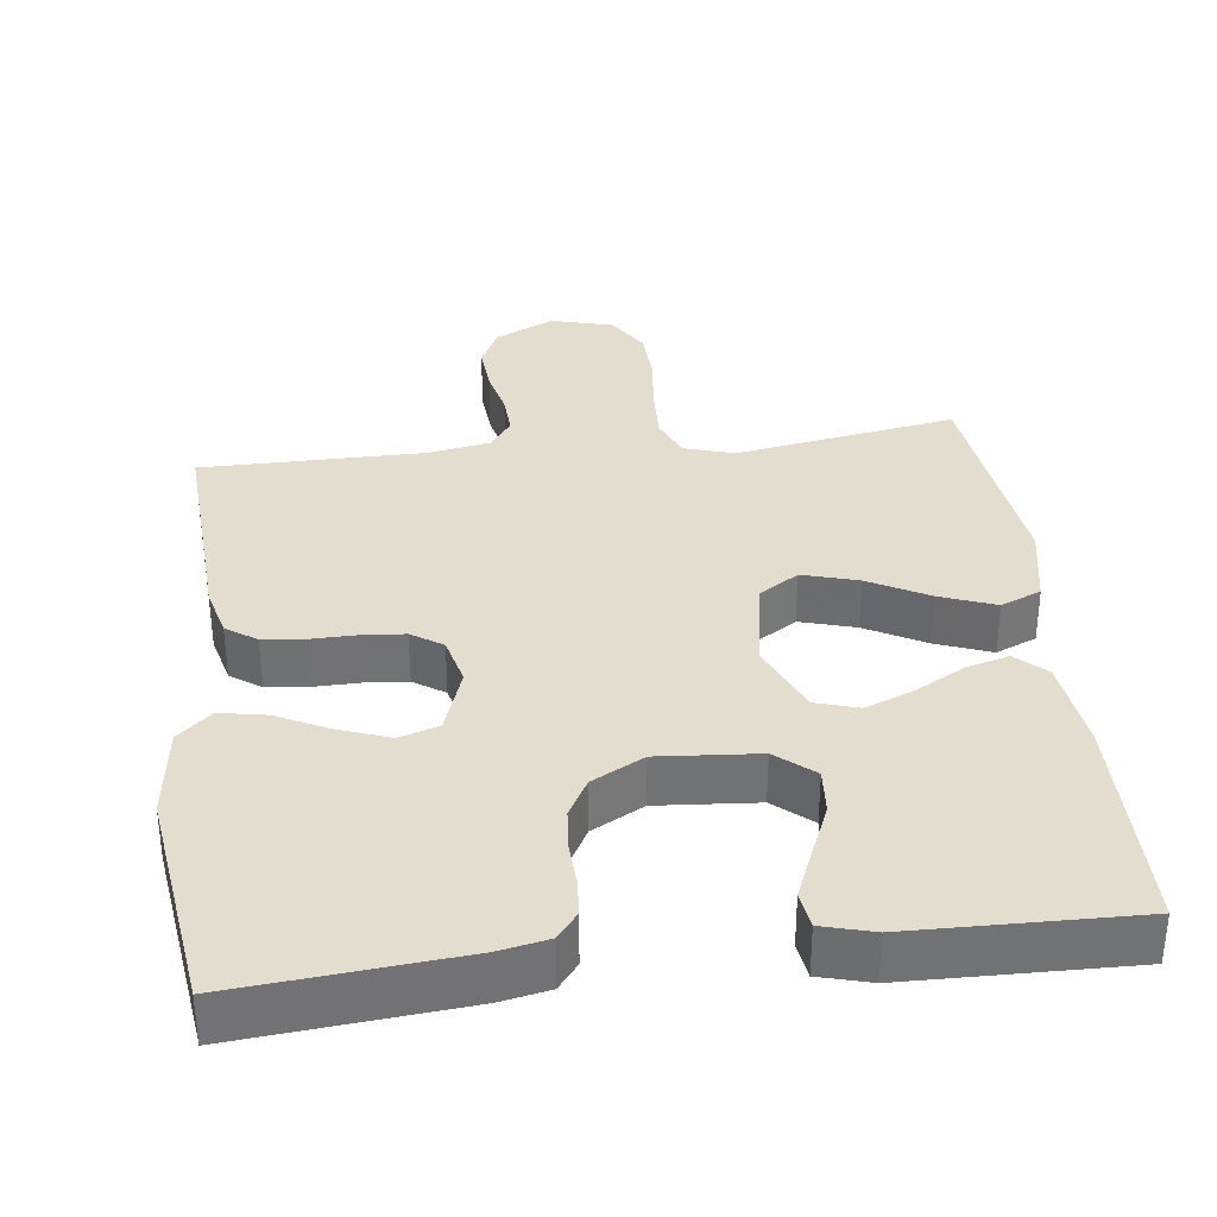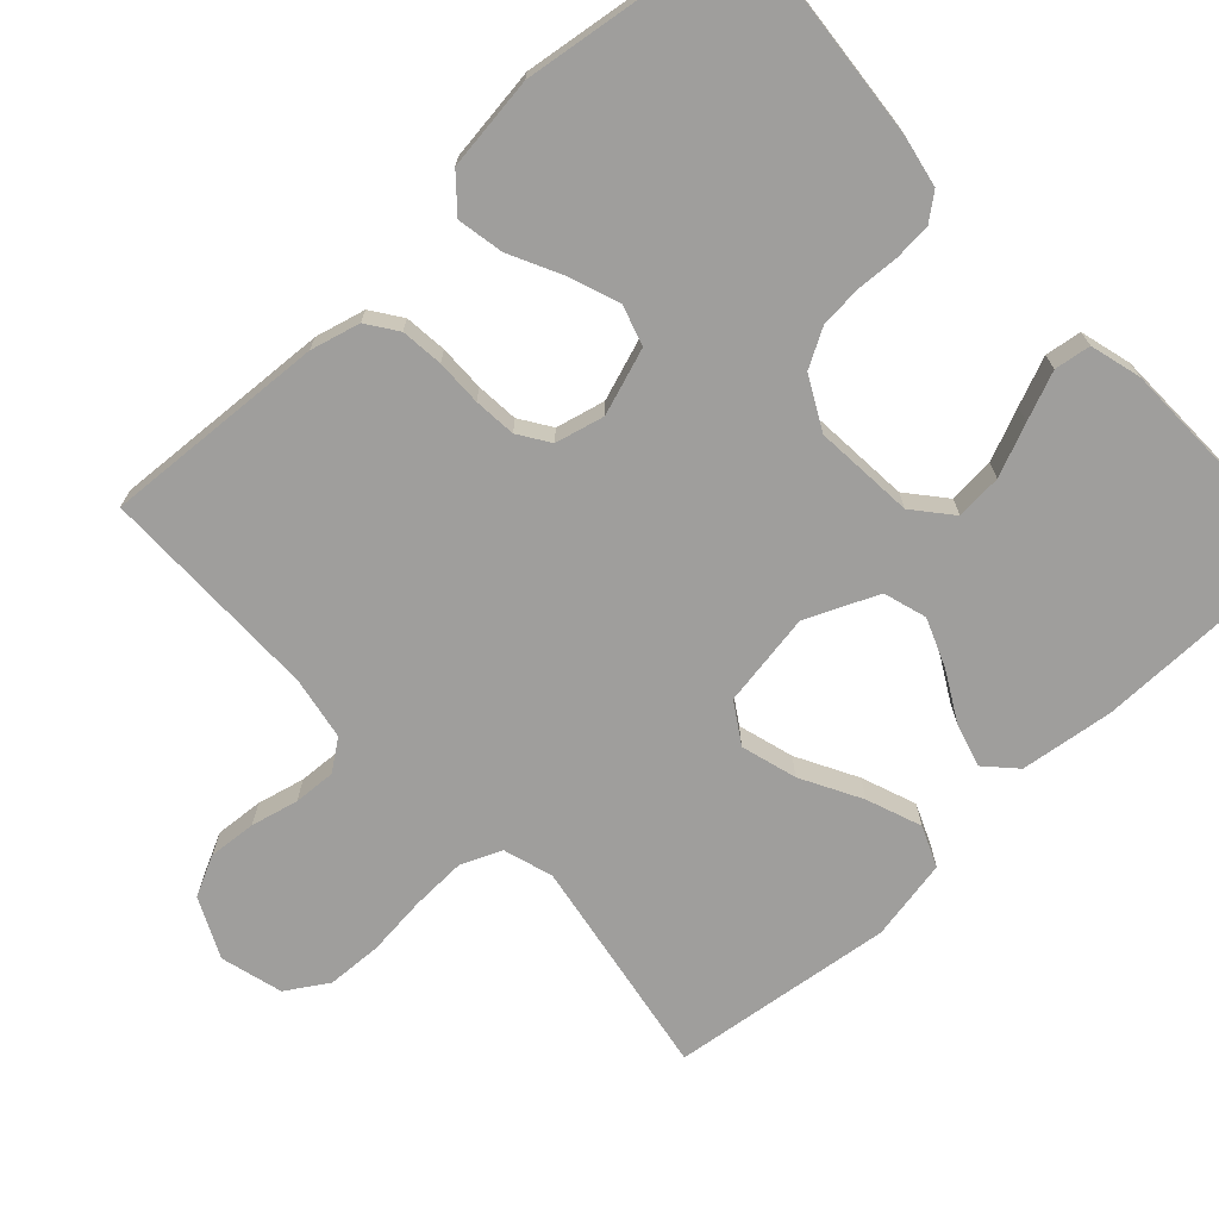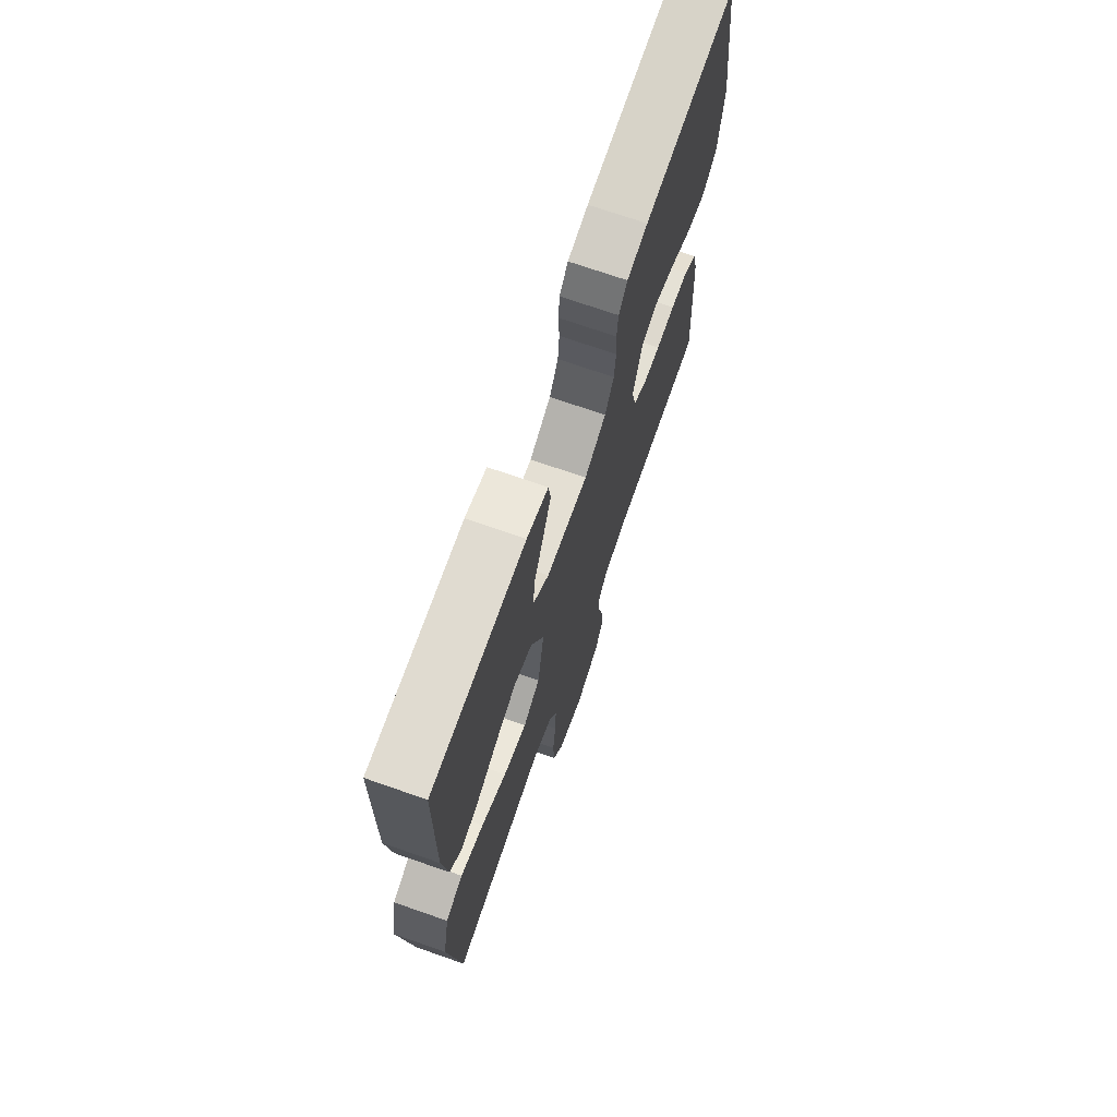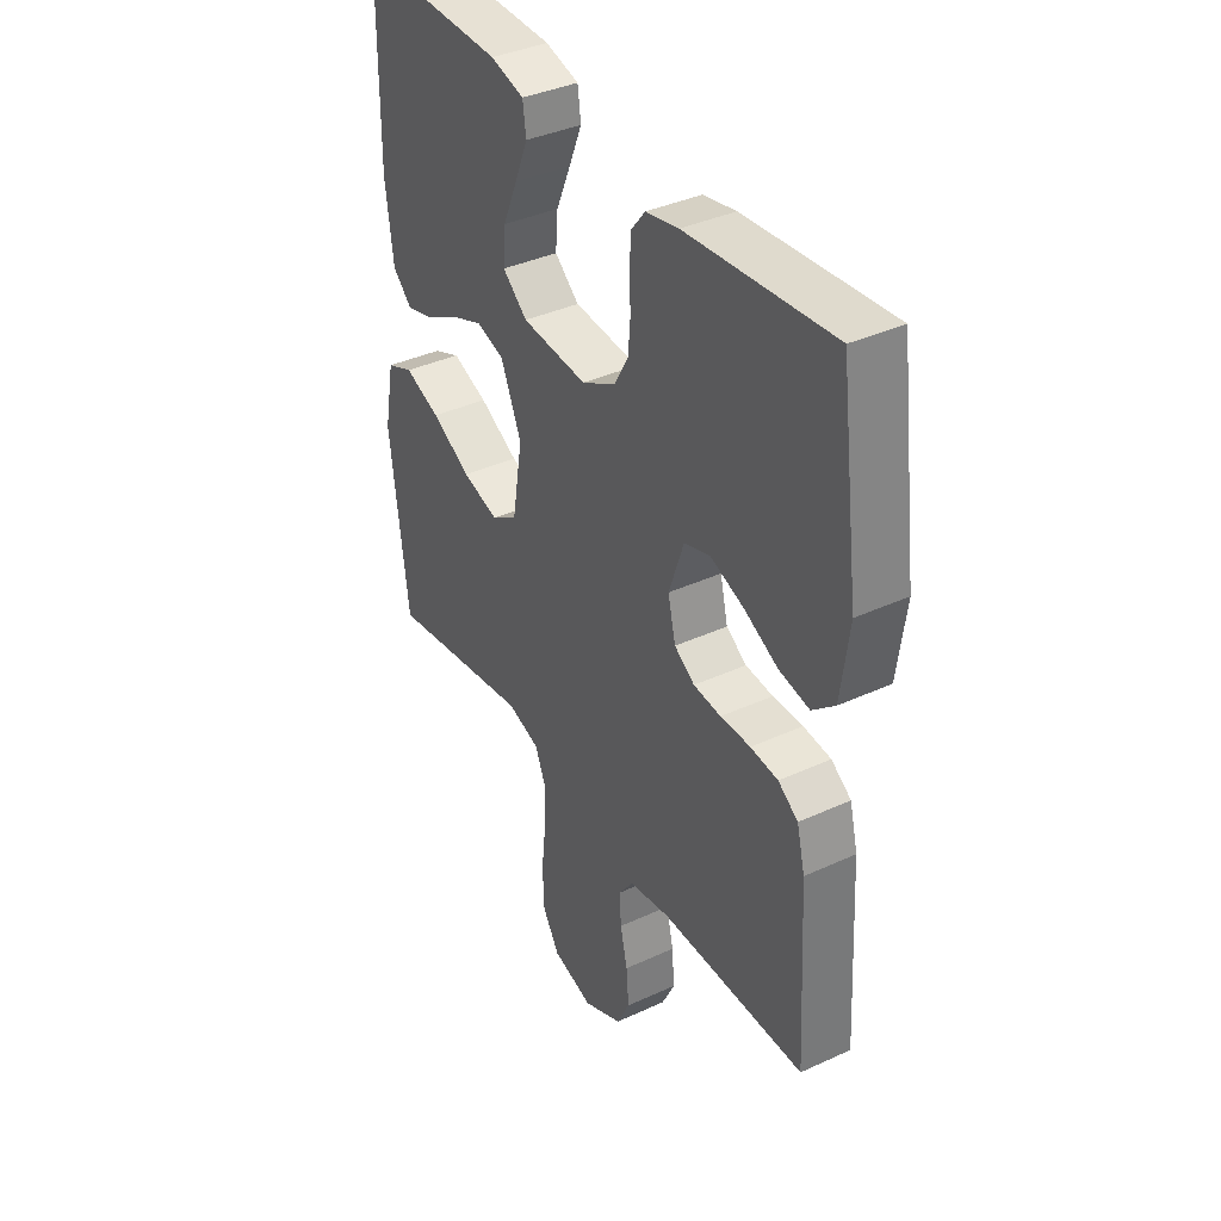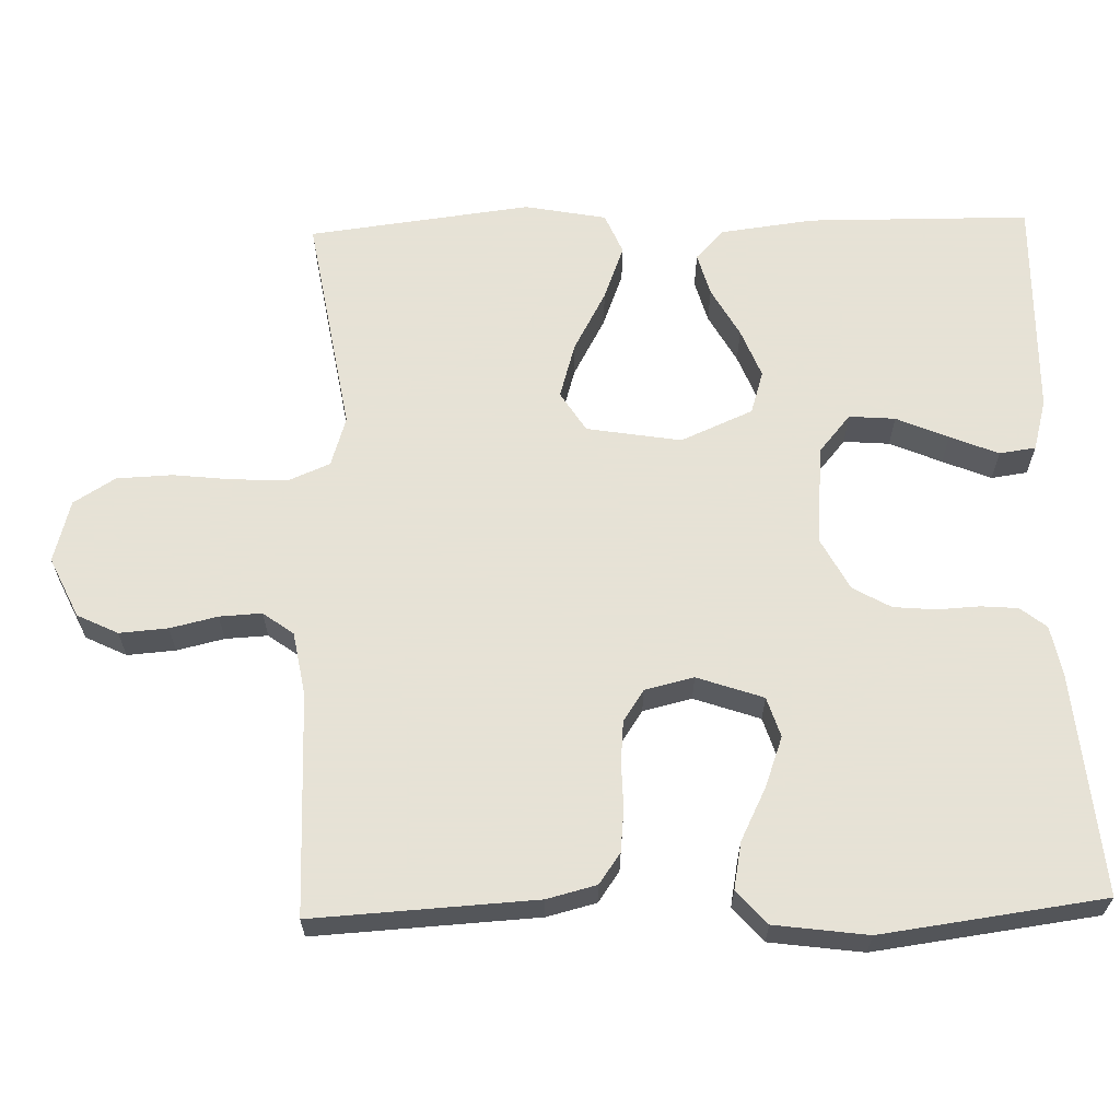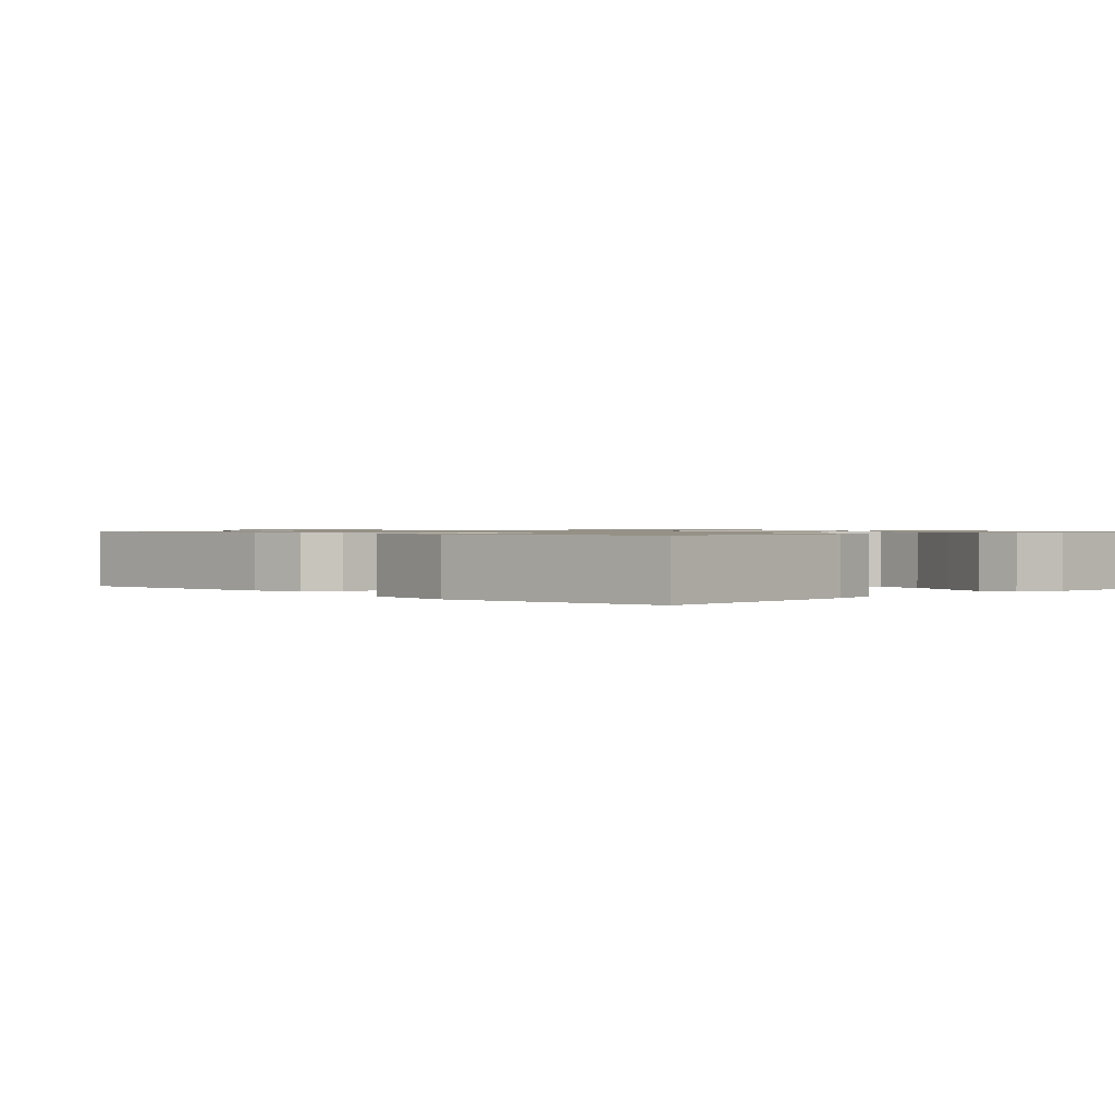
<metadata>
{"format":"obj","ext":"obj","renderer":"f3d","projection":"perspective","resolution":1024,"background":"white","views":[{"elev":34.8,"azim":-7.0,"up":"+Y"},{"elev":-70.9,"azim":-47.3,"up":"+Y"},{"elev":71.3,"azim":109.3,"up":"+Z"},{"elev":38.0,"azim":-120.3,"up":"+Z"},{"elev":63.8,"azim":-91.6,"up":"+Y"},{"elev":0.9,"azim":-44.6,"up":"+Y"}]}
</metadata>
<code>
v 0.5 0.07 0.5
v 0.503 0.07 0.2
v 0.487 0.07 0.074
v 0.447 0.07 0.036
v 0.389 0.07 0.052
v 0.322 0.07 0.089
v 0.256 0.07 0.115
v 0.198 0.07 0.097
v 0.156 0.07 0
v 0.177 0.07 -0.127
v 0.231 0.07 -0.161
v 0.306 0.07 -0.139
v 0.387 0.07 -0.095
v 0.461 0.07 -0.067
v 0.516 0.07 -0.09
v 0.537 0.07 -0.2
v 0.5 0.07 -0.5
v 0.2 0.07 -0.45
v 0.133 0.07 -0.471
v 0.11 0.07 -0.526
v 0.113 0.07 -0.6
v 0.122 0.07 -0.681
v 0.119 0.07 -0.756
v 0.084 0.07 -0.812
v 0 0.07 -0.835
v -0.081 0.07 -0.797
v -0.108 0.07 -0.742
v -0.103 0.07 -0.677
v -0.088 0.07 -0.613
v -0.085 0.07 -0.556
v -0.115 0.07 -0.515
v -0.2 0.07 -0.5
v -0.5 0.07 -0.5
v -0.483 0.07 -0.2
v -0.466 0.07 -0.133
v -0.425 0.07 -0.104
v -0.368 0.07 -0.098
v -0.306 0.07 -0.099
v -0.249 0.07 -0.094
v -0.207 0.07 -0.066
v -0.191 0.07 0
v -0.222 0.07 0.089
v -0.276 0.07 0.106
v -0.344 0.07 0.081
v -0.414 0.07 0.046
v -0.477 0.07 0.034
v -0.523 0.07 0.074
v -0.54 0.07 0.2
v -0.5 0.07 0.5
v -0.2 0.07 0.474
v -0.133 0.07 0.461
v -0.105 0.07 0.426
v -0.101 0.07 0.376
v -0.104 0.07 0.319
v -0.099 0.07 0.262
v -0.07 0.07 0.211
v 0 0.07 0.174
v 0.135 0.07 0.185
v 0.186 0.07 0.228
v 0.181 0.07 0.29
v 0.151 0.07 0.36
v 0.124 0.07 0.425
v 0.131 0.07 0.474
v 0.2 0.07 0.493
v 0.5 0 0.5
v 0.503 0 0.2
v 0.487 0 0.074
v 0.447 0 0.036
v 0.389 0 0.052
v 0.322 0 0.089
v 0.256 0 0.115
v 0.198 0 0.097
v 0.156 0 0
v 0.177 0 -0.127
v 0.231 0 -0.161
v 0.306 0 -0.139
v 0.387 0 -0.095
v 0.461 0 -0.067
v 0.516 0 -0.09
v 0.537 0 -0.2
v 0.5 0 -0.5
v 0.2 0 -0.45
v 0.133 0 -0.471
v 0.11 0 -0.526
v 0.113 0 -0.6
v 0.122 0 -0.681
v 0.119 0 -0.756
v 0.084 0 -0.812
v 0 0 -0.835
v -0.081 0 -0.797
v -0.108 0 -0.742
v -0.103 0 -0.677
v -0.088 0 -0.613
v -0.085 0 -0.556
v -0.115 0 -0.515
v -0.2 0 -0.5
v -0.5 0 -0.5
v -0.483 0 -0.2
v -0.466 0 -0.133
v -0.425 0 -0.104
v -0.368 0 -0.098
v -0.306 0 -0.099
v -0.249 0 -0.094
v -0.207 0 -0.066
v -0.191 0 0
v -0.222 0 0.089
v -0.276 0 0.106
v -0.344 0 0.081
v -0.414 0 0.046
v -0.477 0 0.034
v -0.523 0 0.074
v -0.54 0 0.2
v -0.5 0 0.5
v -0.2 0 0.474
v -0.133 0 0.461
v -0.105 0 0.426
v -0.101 0 0.376
v -0.104 0 0.319
v -0.099 0 0.262
v -0.07 0 0.211
v 0 0 0.174
v 0.135 0 0.185
v 0.186 0 0.228
v 0.181 0 0.29
v 0.151 0 0.36
v 0.124 0 0.425
v 0.131 0 0.474
v 0.2 0 0.493
f 4 5 6
f 3 4 6
f 2 3 6
f 1 2 6
f 64 1 6
f 63 64 6
f 62 63 6
f 61 62 6
f 60 61 6
f 59 60 6 7
f 58 59 7 8
f 57 58 8 9
f 56 57 9 10
f 52 53 54
f 51 52 54
f 50 51 54
f 49 50 54
f 48 49 54
f 47 48 54
f 46 47 54
f 45 46 54
f 44 45 54
f 43 44 54 55
f 42 43 55 56
f 36 37 38
f 35 36 38
f 34 35 38
f 33 34 38
f 32 33 38
f 31 32 38 39
f 30 31 39 40
f 27 28 29
f 26 27 29
f 25 26 29
f 24 25 29
f 23 24 29
f 22 23 29
f 21 22 29
f 20 21 29 30
f 30 40 41
f 20 30 41
f 19 20 41
f 16 17 18
f 15 16 18
f 14 15 18
f 13 14 18
f 12 13 18
f 11 12 18 19
f 42 56 10
f 41 42 10
f 19 41 10
f 10 11 19
f 70 69 68
f 70 68 67
f 70 67 66
f 70 66 65
f 70 65 128
f 70 128 127
f 70 127 126
f 70 126 125
f 70 125 124
f 71 70 124 123
f 72 71 123 122
f 73 72 122 121
f 74 73 121 120
f 118 117 116
f 118 116 115
f 118 115 114
f 118 114 113
f 118 113 112
f 118 112 111
f 118 111 110
f 118 110 109
f 118 109 108
f 119 118 108 107
f 120 119 107 106
f 102 101 100
f 102 100 99
f 102 99 98
f 102 98 97
f 102 97 96
f 103 102 96 95
f 104 103 95 94
f 93 92 91
f 93 91 90
f 93 90 89
f 93 89 88
f 93 88 87
f 93 87 86
f 93 86 85
f 94 93 85 84
f 105 104 94
f 105 94 84
f 105 84 83
f 82 81 80
f 82 80 79
f 82 79 78
f 82 78 77
f 82 77 76
f 83 82 76 75
f 74 120 106
f 74 106 105
f 74 105 83
f 83 75 74
f 1 65 66 2
f 2 66 67 3
f 3 67 68 4
f 4 68 69 5
f 5 69 70 6
f 6 70 71 7
f 7 71 72 8
f 8 72 73 9
f 9 73 74 10
f 10 74 75 11
f 11 75 76 12
f 12 76 77 13
f 13 77 78 14
f 14 78 79 15
f 15 79 80 16
f 16 80 81 17
f 17 81 82 18
f 18 82 83 19
f 19 83 84 20
f 20 84 85 21
f 21 85 86 22
f 22 86 87 23
f 23 87 88 24
f 24 88 89 25
f 25 89 90 26
f 26 90 91 27
f 27 91 92 28
f 28 92 93 29
f 29 93 94 30
f 30 94 95 31
f 31 95 96 32
f 32 96 97 33
f 33 97 98 34
f 34 98 99 35
f 35 99 100 36
f 36 100 101 37
f 37 101 102 38
f 38 102 103 39
f 39 103 104 40
f 40 104 105 41
f 41 105 106 42
f 42 106 107 43
f 43 107 108 44
f 44 108 109 45
f 45 109 110 46
f 46 110 111 47
f 47 111 112 48
f 48 112 113 49
f 49 113 114 50
f 50 114 115 51
f 51 115 116 52
f 52 116 117 53
f 53 117 118 54
f 54 118 119 55
f 55 119 120 56
f 56 120 121 57
f 57 121 122 58
f 58 122 123 59
f 59 123 124 60
f 60 124 125 61
f 61 125 126 62
f 62 126 127 63
f 63 127 128 64
f 64 128 65 1

</code>
